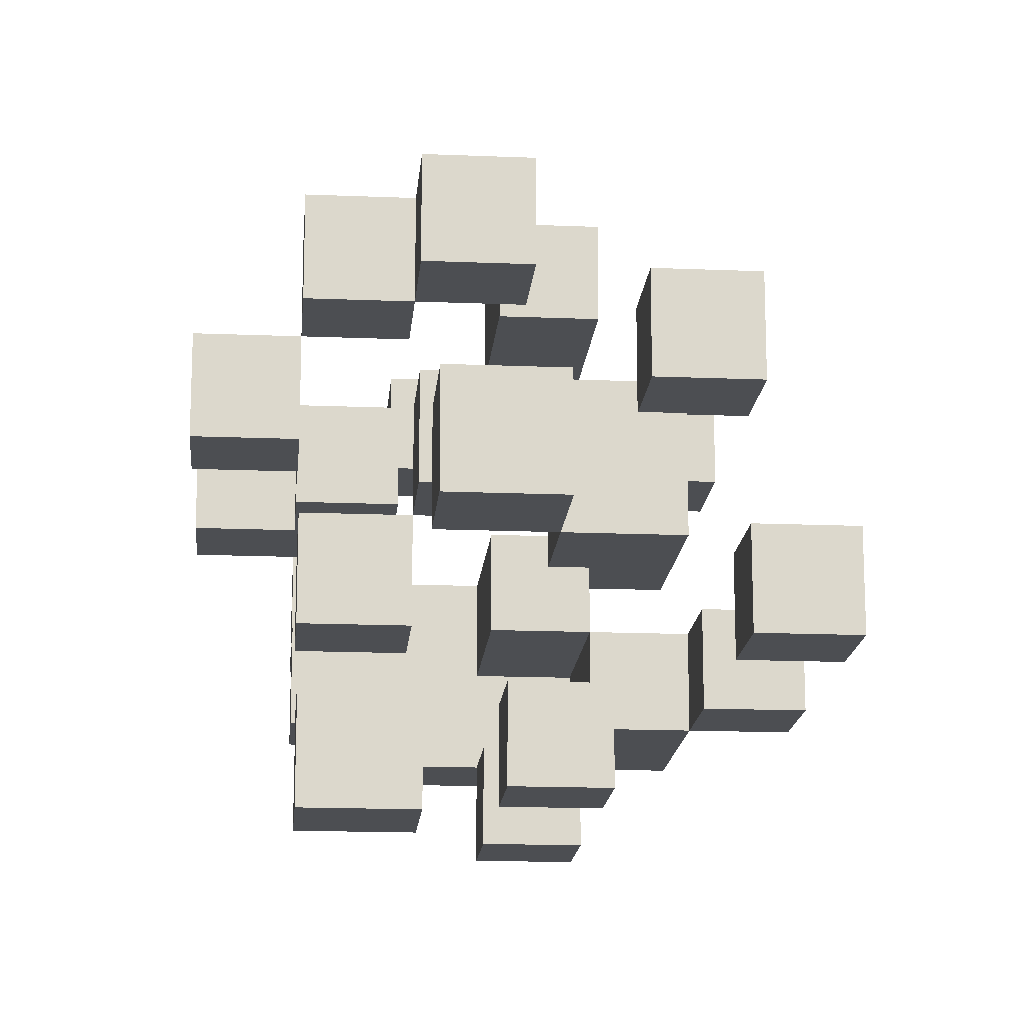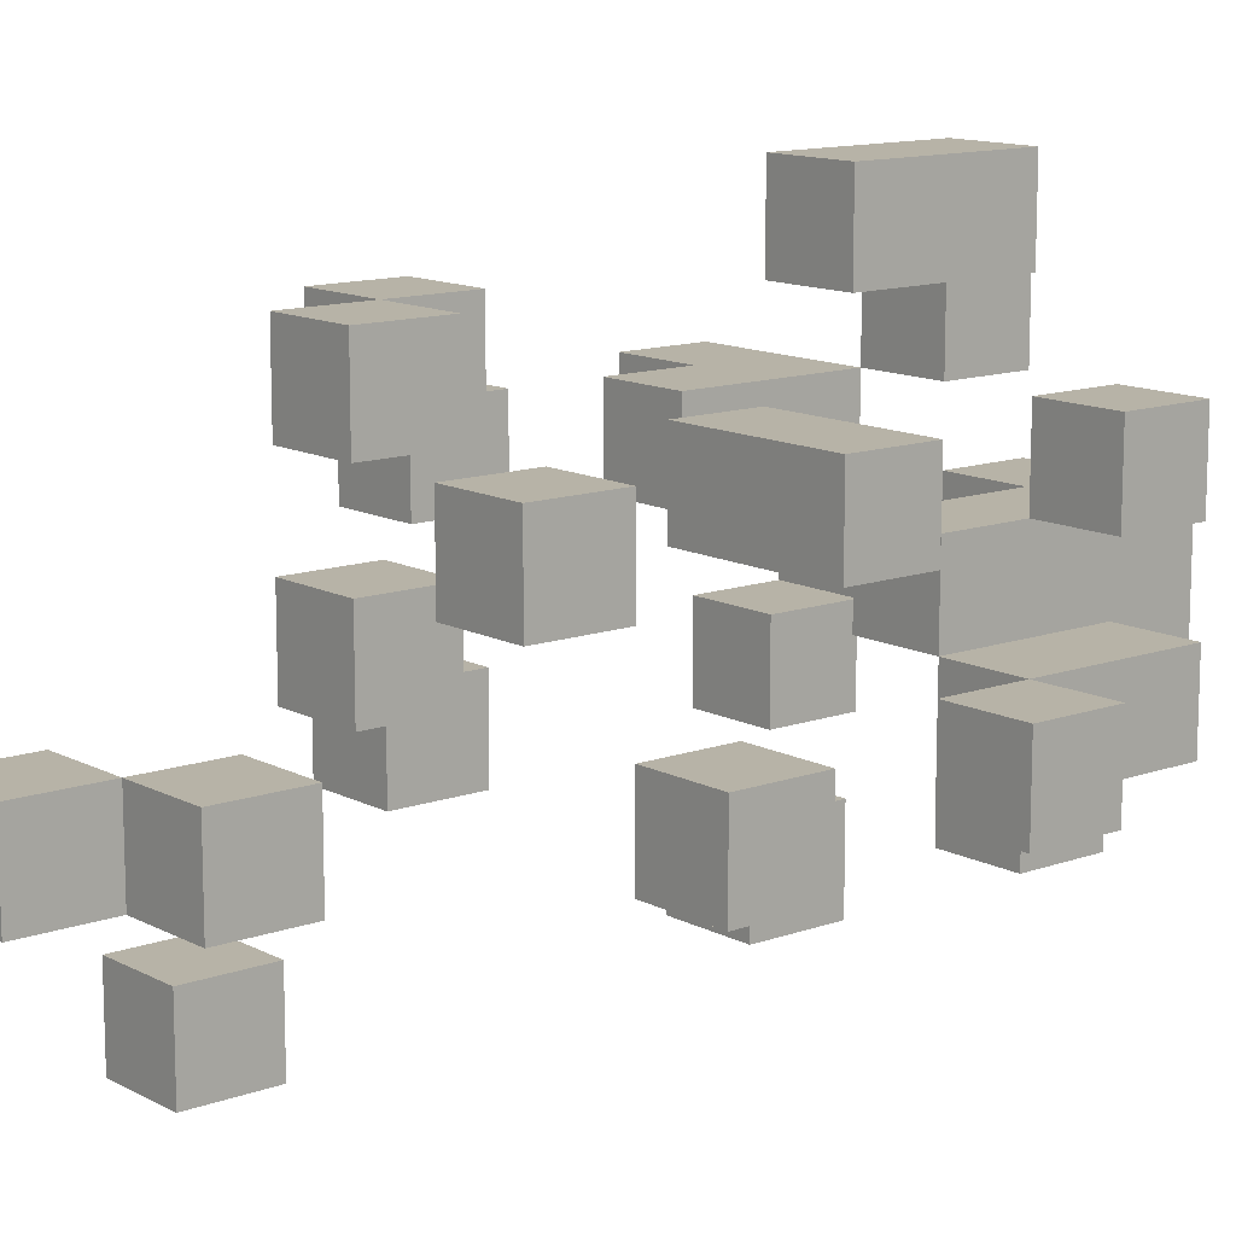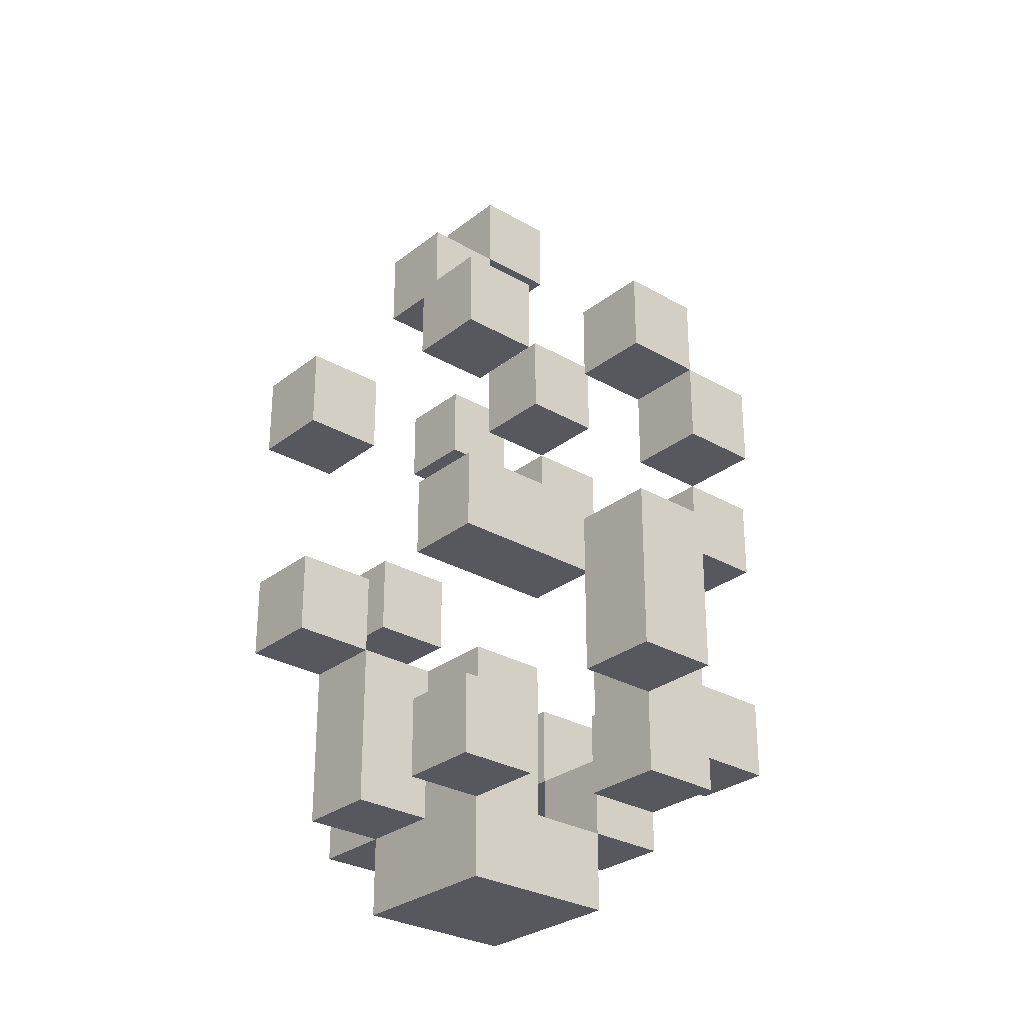
<metadata>
{"format":"obj","ext":"obj","renderer":"f3d","projection":"perspective","resolution":1024,"background":"white","views":[{"elev":-16.6,"azim":175.2,"up":"+Z"},{"elev":12.6,"azim":-129.7,"up":"+Z"},{"elev":-28.9,"azim":-40.8,"up":"+Y"}]}
</metadata>
<code>
o Flame3
v -0.1 2.5 1.6
v -0.1 2.5 1.5
v -0.1 2.6 1.6
v -0.1 2.6 1.5
v -0.1 2.8 1.6
v -0.1 2.8 1.5
v -0.1 2.9 1.6
v -0.1 2.9 1.5
v 7.451e-08 2.3 1.8
v 7.451e-08 2.3 1.7
v 7.451e-08 2.3 1.6
v 7.451e-08 2.3 1.5
v 7.451e-08 2.4 1.8
v 7.451e-08 2.4 1.7
v 7.451e-08 2.4 1.6
v 7.451e-08 2.4 1.5
v 7.451e-08 2.5 1.6
v 7.451e-08 2.5 1.5
v 7.451e-08 2.6 1.8
v 7.451e-08 2.6 1.7
v 7.451e-08 2.7 1.8
v 7.451e-08 2.7 1.7
v 7.451e-08 2.9 1.8
v 7.451e-08 2.9 1.7
v 7.451e-08 3 1.8
v 7.451e-08 3 1.7
v 0.1 2.2 1.7
v 0.1 2.2 1.5
v 0.1 2.3 1.7
v 0.1 2.3 1.6
v 0.1 2.3 1.5
v 0.1 2.3 1.4
v 0.1 2.4 2
v 0.1 2.4 1.9
v 0.1 2.4 1.7
v 0.1 2.4 1.6
v 0.1 2.4 1.5
v 0.1 2.4 1.4
v 0.1 2.5 2
v 0.1 2.5 1.9
v 0.1 2.5 1.7
v 0.1 2.5 1.6
v 0.1 2.6 2
v 0.1 2.6 1.9
v 0.1 2.6 1.5
v 0.1 2.6 1.4
v 0.1 2.7 1.5
v 0.1 2.7 1.4
v 0.1 3.1 1.6
v 0.1 3.1 1.5
v 0.1 3.2 1.6
v 0.1 3.2 1.5
v 0.2 2.3 1.9
v 0.2 2.3 1.8
v 0.2 2.4 1.9
v 0.2 2.4 1.8
v 0.2 2.9 1.9
v 0.2 2.9 1.8
v 0.2 2.9 1.7
v 0.2 2.9 1.6
v 0.2 3 1.9
v 0.2 3 1.8
v 0.2 3 1.7
v 0.2 3 1.6
v 0.2 3.2 1.6
v 0.2 3.2 1.5
v 0.2 3.3 1.6
v 0.2 3.3 1.5
v 0.3 2.3 1.7
v 0.3 2.3 1.6
v 0.3 2.4 1.8
v 0.3 2.4 1.7
v 0.3 2.4 1.6
v 0.3 2.4 1.5
v 0.3 2.5 1.8
v 0.3 2.5 1.7
v 0.3 2.5 1.6
v 0.3 2.5 1.5
v 0.3 2.6 1.8
v 0.3 2.6 1.7
v 0.3 2.8 1.9
v 0.3 2.8 1.8
v 0.3 2.8 1.6
v 0.3 2.8 1.5
v 0.3 2.9 1.9
v 0.3 2.9 1.8
v 0.3 2.9 1.6
v 0.3 2.9 1.5
v 0.3 3 1.4
v 0.3 3 1.3
v 0.3 3.1 1.4
v 0.3 3.1 1.3
v 0.4 2.7 1.8
v 0.4 2.7 1.7
v 0.4 2.8 1.8
v 0.4 2.8 1.7
v 7.451e-08 2.5 1.6
v 7.451e-08 2.5 1.5
v 7.451e-08 2.6 1.6
v 7.451e-08 2.6 1.5
v 7.451e-08 2.8 1.6
v 7.451e-08 2.8 1.5
v 7.451e-08 2.9 1.6
v 7.451e-08 2.9 1.5
v 0.1 2.3 1.8
v 0.1 2.3 1.7
v 0.1 2.3 1.6
v 0.1 2.3 1.5
v 0.1 2.4 1.8
v 0.1 2.4 1.7
v 0.1 2.4 1.6
v 0.1 2.4 1.5
v 0.1 2.5 1.6
v 0.1 2.5 1.5
v 0.1 2.9 1.8
v 0.1 2.9 1.7
v 0.1 3 1.8
v 0.1 3 1.7
v 0.2 2.3 1.7
v 0.2 2.3 1.6
v 0.2 2.3 1.5
v 0.2 2.3 1.4
v 0.2 2.4 2
v 0.2 2.4 1.9
v 0.2 2.4 1.7
v 0.2 2.4 1.6
v 0.2 2.4 1.5
v 0.2 2.4 1.4
v 0.2 2.5 2
v 0.2 2.5 1.9
v 0.2 2.5 1.7
v 0.2 2.5 1.6
v 0.2 2.6 2
v 0.2 2.6 1.9
v 0.2 2.6 1.8
v 0.2 2.6 1.7
v 0.2 2.6 1.5
v 0.2 2.6 1.4
v 0.2 2.7 1.8
v 0.2 2.7 1.7
v 0.2 2.7 1.5
v 0.2 2.7 1.4
v 0.2 3.1 1.6
v 0.2 3.1 1.5
v 0.2 3.2 1.6
v 0.2 3.2 1.5
v 0.3 2.2 1.7
v 0.3 2.2 1.5
v 0.3 2.3 1.9
v 0.3 2.3 1.8
v 0.3 2.3 1.7
v 0.3 2.3 1.6
v 0.3 2.3 1.5
v 0.3 2.4 1.9
v 0.3 2.4 1.8
v 0.3 2.9 1.9
v 0.3 2.9 1.8
v 0.3 2.9 1.7
v 0.3 2.9 1.6
v 0.3 3 1.9
v 0.3 3 1.8
v 0.3 3 1.7
v 0.3 3 1.6
v 0.3 3.2 1.6
v 0.3 3.2 1.5
v 0.3 3.3 1.6
v 0.3 3.3 1.5
v 0.4 2.3 1.7
v 0.4 2.3 1.6
v 0.4 2.4 1.7
v 0.4 2.4 1.6
v 0.4 2.4 1.5
v 0.4 2.5 1.8
v 0.4 2.5 1.7
v 0.4 2.5 1.6
v 0.4 2.5 1.5
v 0.4 2.6 1.8
v 0.4 2.6 1.7
v 0.4 2.8 1.9
v 0.4 2.8 1.8
v 0.4 2.8 1.6
v 0.4 2.8 1.5
v 0.4 2.9 1.9
v 0.4 2.9 1.8
v 0.4 2.9 1.6
v 0.4 2.9 1.5
v 0.4 3 1.4
v 0.4 3 1.3
v 0.4 3.1 1.4
v 0.4 3.1 1.3
v 0.5 2.4 1.8
v 0.5 2.4 1.7
v 0.5 2.5 1.8
v 0.5 2.5 1.7
v 0.5 2.7 1.8
v 0.5 2.7 1.7
v 0.5 2.8 1.8
v 0.5 2.8 1.7
v 0.1 2.4 2
v 0.1 2.5 2
v 0.1 2.6 2
v 0.2 2.4 2
v 0.2 2.5 2
v 0.2 2.6 2
v 0.2 2.3 1.9
v 0.2 2.4 1.9
v 0.2 2.9 1.9
v 0.2 3 1.9
v 0.3 2.3 1.9
v 0.3 2.4 1.9
v 0.3 2.8 1.9
v 0.3 2.9 1.9
v 0.3 3 1.9
v 0.4 2.8 1.9
v 0.4 2.9 1.9
v 7.451e-08 2.3 1.8
v 7.451e-08 2.4 1.8
v 7.451e-08 2.6 1.8
v 7.451e-08 2.7 1.8
v 7.451e-08 2.9 1.8
v 7.451e-08 3 1.8
v 0.1 2.3 1.8
v 0.1 2.4 1.8
v 0.1 2.9 1.8
v 0.1 3 1.8
v 0.2 2.6 1.8
v 0.2 2.7 1.8
v 0.3 2.4 1.8
v 0.3 2.5 1.8
v 0.3 2.6 1.8
v 0.4 2.5 1.8
v 0.4 2.6 1.8
v 0.4 2.7 1.8
v 0.4 2.8 1.8
v 0.5 2.4 1.8
v 0.5 2.5 1.8
v 0.5 2.7 1.8
v 0.5 2.8 1.8
v 0.1 2.2 1.7
v 0.1 2.3 1.7
v 0.1 2.4 1.7
v 0.1 2.5 1.7
v 0.2 2.3 1.7
v 0.2 2.4 1.7
v 0.2 2.5 1.7
v 0.2 2.9 1.7
v 0.2 3 1.7
v 0.3 2.2 1.7
v 0.3 2.3 1.7
v 0.3 2.4 1.7
v 0.3 2.9 1.7
v 0.3 3 1.7
v 0.4 2.3 1.7
v 0.4 2.4 1.7
v -0.1 2.5 1.6
v -0.1 2.6 1.6
v -0.1 2.8 1.6
v -0.1 2.9 1.6
v 7.451e-08 2.3 1.6
v 7.451e-08 2.4 1.6
v 7.451e-08 2.5 1.6
v 7.451e-08 2.6 1.6
v 7.451e-08 2.8 1.6
v 7.451e-08 2.9 1.6
v 0.1 2.3 1.6
v 0.1 2.4 1.6
v 0.1 2.5 1.6
v 0.1 3.1 1.6
v 0.1 3.2 1.6
v 0.2 3.1 1.6
v 0.2 3.2 1.6
v 0.2 3.3 1.6
v 0.3 2.4 1.6
v 0.3 2.5 1.6
v 0.3 2.8 1.6
v 0.3 2.9 1.6
v 0.3 3.2 1.6
v 0.3 3.3 1.6
v 0.4 2.4 1.6
v 0.4 2.5 1.6
v 0.4 2.8 1.6
v 0.4 2.9 1.6
v 0.1 2.3 1.5
v 0.1 2.4 1.5
v 0.1 2.6 1.5
v 0.1 2.7 1.5
v 0.2 2.3 1.5
v 0.2 2.4 1.5
v 0.2 2.6 1.5
v 0.2 2.7 1.5
v 0.3 3 1.4
v 0.3 3.1 1.4
v 0.4 3 1.4
v 0.4 3.1 1.4
v 0.1 2.4 1.9
v 0.1 2.5 1.9
v 0.1 2.6 1.9
v 0.2 2.4 1.9
v 0.2 2.5 1.9
v 0.2 2.6 1.9
v 0.2 2.3 1.8
v 0.2 2.4 1.8
v 0.2 2.9 1.8
v 0.2 3 1.8
v 0.3 2.3 1.8
v 0.3 2.4 1.8
v 0.3 2.8 1.8
v 0.3 2.9 1.8
v 0.3 3 1.8
v 0.4 2.8 1.8
v 0.4 2.9 1.8
v 7.451e-08 2.3 1.7
v 7.451e-08 2.4 1.7
v 7.451e-08 2.6 1.7
v 7.451e-08 2.7 1.7
v 7.451e-08 2.9 1.7
v 7.451e-08 3 1.7
v 0.1 2.3 1.7
v 0.1 2.4 1.7
v 0.1 2.9 1.7
v 0.1 3 1.7
v 0.2 2.6 1.7
v 0.2 2.7 1.7
v 0.3 2.4 1.7
v 0.3 2.5 1.7
v 0.3 2.6 1.7
v 0.4 2.4 1.7
v 0.4 2.5 1.7
v 0.4 2.6 1.7
v 0.4 2.7 1.7
v 0.4 2.8 1.7
v 0.5 2.4 1.7
v 0.5 2.5 1.7
v 0.5 2.7 1.7
v 0.5 2.8 1.7
v 0.1 2.3 1.6
v 0.1 2.4 1.6
v 0.1 2.5 1.6
v 0.2 2.3 1.6
v 0.2 2.4 1.6
v 0.2 2.5 1.6
v 0.2 2.9 1.6
v 0.2 3 1.6
v 0.3 2.3 1.6
v 0.3 2.4 1.6
v 0.3 2.9 1.6
v 0.3 3 1.6
v 0.4 2.3 1.6
v 0.4 2.4 1.6
v -0.1 2.5 1.5
v -0.1 2.6 1.5
v -0.1 2.8 1.5
v -0.1 2.9 1.5
v 7.451e-08 2.3 1.5
v 7.451e-08 2.4 1.5
v 7.451e-08 2.5 1.5
v 7.451e-08 2.6 1.5
v 7.451e-08 2.8 1.5
v 7.451e-08 2.9 1.5
v 0.1 2.2 1.5
v 0.1 2.3 1.5
v 0.1 2.4 1.5
v 0.1 2.5 1.5
v 0.1 3.1 1.5
v 0.1 3.2 1.5
v 0.2 2.3 1.5
v 0.2 3.1 1.5
v 0.2 3.2 1.5
v 0.2 3.3 1.5
v 0.3 2.2 1.5
v 0.3 2.3 1.5
v 0.3 2.4 1.5
v 0.3 2.5 1.5
v 0.3 2.8 1.5
v 0.3 2.9 1.5
v 0.3 3.2 1.5
v 0.3 3.3 1.5
v 0.4 2.4 1.5
v 0.4 2.5 1.5
v 0.4 2.8 1.5
v 0.4 2.9 1.5
v 0.1 2.3 1.4
v 0.1 2.4 1.4
v 0.1 2.6 1.4
v 0.1 2.7 1.4
v 0.2 2.3 1.4
v 0.2 2.4 1.4
v 0.2 2.6 1.4
v 0.2 2.7 1.4
v 0.3 3 1.3
v 0.3 3.1 1.3
v 0.4 3 1.3
v 0.4 3.1 1.3
v 0.1 2.2 1.7
v 0.3 2.2 1.7
v 0.1 2.2 1.5
v 0.3 2.2 1.5
v 0.2 2.3 1.9
v 0.3 2.3 1.9
v 7.451e-08 2.3 1.8
v 0.1 2.3 1.8
v 0.2 2.3 1.8
v 0.3 2.3 1.8
v 7.451e-08 2.3 1.7
v 0.1 2.3 1.7
v 0.3 2.3 1.7
v 0.4 2.3 1.7
v 7.451e-08 2.3 1.6
v 0.1 2.3 1.6
v 0.3 2.3 1.6
v 0.4 2.3 1.6
v 7.451e-08 2.3 1.5
v 0.1 2.3 1.5
v 0.2 2.3 1.5
v 0.1 2.3 1.4
v 0.2 2.3 1.4
v 0.1 2.4 2
v 0.2 2.4 2
v 0.1 2.4 1.9
v 0.2 2.4 1.9
v 0.3 2.4 1.8
v 0.5 2.4 1.8
v 0.3 2.4 1.7
v 0.4 2.4 1.7
v 0.5 2.4 1.7
v 0.3 2.4 1.6
v 0.4 2.4 1.6
v 0.3 2.4 1.5
v 0.4 2.4 1.5
v -0.1 2.5 1.6
v 7.451e-08 2.5 1.6
v -0.1 2.5 1.5
v 7.451e-08 2.5 1.5
v 7.451e-08 2.6 1.8
v 0.2 2.6 1.8
v 7.451e-08 2.6 1.7
v 0.2 2.6 1.7
v 0.1 2.6 1.5
v 0.2 2.6 1.5
v 0.1 2.6 1.4
v 0.2 2.6 1.4
v 0.4 2.7 1.8
v 0.5 2.7 1.8
v 0.4 2.7 1.7
v 0.5 2.7 1.7
v 0.3 2.8 1.9
v 0.4 2.8 1.9
v 0.3 2.8 1.8
v 0.4 2.8 1.8
v -0.1 2.8 1.6
v 7.451e-08 2.8 1.6
v 0.3 2.8 1.6
v 0.4 2.8 1.6
v -0.1 2.8 1.5
v 7.451e-08 2.8 1.5
v 0.3 2.8 1.5
v 0.4 2.8 1.5
v 0.2 2.9 1.9
v 0.3 2.9 1.9
v 7.451e-08 2.9 1.8
v 0.1 2.9 1.8
v 0.2 2.9 1.8
v 0.3 2.9 1.8
v 7.451e-08 2.9 1.7
v 0.1 2.9 1.7
v 0.2 2.9 1.7
v 0.3 2.9 1.7
v 0.2 2.9 1.6
v 0.3 2.9 1.6
v 0.3 3 1.4
v 0.4 3 1.4
v 0.3 3 1.3
v 0.4 3 1.3
v 0.1 3.1 1.6
v 0.2 3.1 1.6
v 0.1 3.1 1.5
v 0.2 3.1 1.5
v 0.2 3.2 1.6
v 0.3 3.2 1.6
v 0.2 3.2 1.5
v 0.3 3.2 1.5
v 0.2 2.3 1.7
v 0.3 2.3 1.7
v 0.1 2.3 1.6
v 0.2 2.3 1.6
v 0.3 2.3 1.6
v 0.1 2.3 1.5
v 0.2 2.3 1.5
v 0.3 2.3 1.5
v 0.2 2.4 1.9
v 0.3 2.4 1.9
v 7.451e-08 2.4 1.8
v 0.1 2.4 1.8
v 0.2 2.4 1.8
v 0.3 2.4 1.8
v 7.451e-08 2.4 1.7
v 0.1 2.4 1.7
v 0.3 2.4 1.7
v 0.4 2.4 1.7
v 0.3 2.4 1.6
v 0.4 2.4 1.6
v 0.1 2.4 1.5
v 0.2 2.4 1.5
v 0.1 2.4 1.4
v 0.2 2.4 1.4
v 0.4 2.5 1.8
v 0.5 2.5 1.8
v 0.1 2.5 1.7
v 0.2 2.5 1.7
v 0.4 2.5 1.7
v 0.5 2.5 1.7
v 7.451e-08 2.5 1.6
v 0.1 2.5 1.6
v 0.2 2.5 1.6
v 0.3 2.5 1.6
v 0.4 2.5 1.6
v 7.451e-08 2.5 1.5
v 0.1 2.5 1.5
v 0.3 2.5 1.5
v 0.4 2.5 1.5
v 0.1 2.6 2
v 0.2 2.6 2
v 0.1 2.6 1.9
v 0.2 2.6 1.9
v 0.3 2.6 1.8
v 0.4 2.6 1.8
v 0.3 2.6 1.7
v 0.4 2.6 1.7
v -0.1 2.6 1.6
v 7.451e-08 2.6 1.6
v -0.1 2.6 1.5
v 7.451e-08 2.6 1.5
v 7.451e-08 2.7 1.8
v 0.2 2.7 1.8
v 7.451e-08 2.7 1.7
v 0.2 2.7 1.7
v 0.1 2.7 1.5
v 0.2 2.7 1.5
v 0.1 2.7 1.4
v 0.2 2.7 1.4
v 0.4 2.8 1.8
v 0.5 2.8 1.8
v 0.4 2.8 1.7
v 0.5 2.8 1.7
v 0.3 2.9 1.9
v 0.4 2.9 1.9
v 0.3 2.9 1.8
v 0.4 2.9 1.8
v -0.1 2.9 1.6
v 7.451e-08 2.9 1.6
v 0.3 2.9 1.6
v 0.4 2.9 1.6
v -0.1 2.9 1.5
v 7.451e-08 2.9 1.5
v 0.3 2.9 1.5
v 0.4 2.9 1.5
v 0.2 3 1.9
v 0.3 3 1.9
v 7.451e-08 3 1.8
v 0.1 3 1.8
v 0.2 3 1.8
v 0.3 3 1.8
v 7.451e-08 3 1.7
v 0.1 3 1.7
v 0.2 3 1.7
v 0.3 3 1.7
v 0.2 3 1.6
v 0.3 3 1.6
v 0.3 3.1 1.4
v 0.4 3.1 1.4
v 0.3 3.1 1.3
v 0.4 3.1 1.3
v 0.1 3.2 1.6
v 0.2 3.2 1.6
v 0.1 3.2 1.5
v 0.2 3.2 1.5
v 0.2 3.3 1.6
v 0.3 3.3 1.6
v 0.2 3.3 1.5
v 0.3 3.3 1.5
f 3 2 1
f 4 2 3
f 7 6 5
f 8 6 7
f 13 10 9
f 14 10 13
f 15 12 11
f 16 12 15
f 17 16 15
f 18 16 17
f 21 20 19
f 22 20 21
f 25 24 23
f 26 24 25
f 29 28 27
f 30 28 29
f 31 28 30
f 35 30 29
f 36 30 35
f 37 32 31
f 38 32 37
f 39 34 33
f 40 34 39
f 41 36 35
f 42 36 41
f 43 40 39
f 44 40 43
f 47 46 45
f 48 46 47
f 51 50 49
f 52 50 51
f 55 54 53
f 56 54 55
f 61 58 57
f 62 58 61
f 63 60 59
f 64 60 63
f 67 66 65
f 68 66 67
f 72 70 69
f 73 70 72
f 75 72 71
f 76 72 75
f 77 74 73
f 78 74 77
f 79 76 75
f 80 76 79
f 85 82 81
f 86 82 85
f 87 84 83
f 88 84 87
f 91 90 89
f 92 90 91
f 95 94 93
f 96 94 95
f 97 98 99
f 99 98 100
f 101 102 103
f 103 102 104
f 105 106 109
f 109 106 110
f 107 108 111
f 111 108 112
f 111 112 113
f 113 112 114
f 115 116 117
f 117 116 118
f 119 120 125
f 125 120 126
f 121 122 127
f 127 122 128
f 123 124 129
f 129 124 130
f 125 126 131
f 131 126 132
f 129 130 133
f 133 130 134
f 135 136 139
f 139 136 140
f 137 138 141
f 141 138 142
f 143 144 145
f 145 144 146
f 147 148 151
f 151 148 152
f 152 148 153
f 149 150 154
f 154 150 155
f 156 157 160
f 160 157 161
f 158 159 162
f 162 159 163
f 164 165 166
f 166 165 167
f 168 169 170
f 170 169 171
f 171 172 175
f 175 172 176
f 173 174 177
f 177 174 178
f 179 180 183
f 183 180 184
f 181 182 185
f 185 182 186
f 187 188 189
f 189 188 190
f 191 192 193
f 193 192 194
f 195 196 197
f 197 196 198
f 202 200 199
f 203 201 200
f 203 200 202
f 204 201 203
f 209 206 205
f 210 206 209
f 212 208 207
f 213 208 212
f 214 212 211
f 215 212 214
f 222 217 216
f 223 217 222
f 224 221 220
f 225 221 224
f 226 219 218
f 227 219 226
f 231 229 228
f 231 230 229
f 232 230 231
f 235 231 228
f 236 231 235
f 237 234 233
f 238 234 237
f 243 240 239
f 243 241 240
f 244 242 241
f 244 241 243
f 245 242 244
f 248 243 239
f 249 243 248
f 251 247 246
f 252 247 251
f 253 250 249
f 254 250 253
f 261 256 255
f 262 256 261
f 263 258 257
f 264 258 263
f 265 260 259
f 266 261 260
f 266 260 265
f 267 261 266
f 270 269 268
f 271 269 270
f 277 272 271
f 278 272 277
f 279 274 273
f 280 274 279
f 281 276 275
f 282 276 281
f 287 284 283
f 288 284 287
f 289 286 285
f 290 286 289
f 293 292 291
f 294 292 293
f 295 296 298
f 296 297 299
f 298 296 299
f 299 297 300
f 301 302 305
f 305 302 306
f 303 304 308
f 308 304 309
f 307 308 310
f 310 308 311
f 312 313 318
f 318 313 319
f 316 317 320
f 320 317 321
f 314 315 322
f 322 315 323
f 324 325 327
f 325 326 328
f 327 325 328
f 328 326 329
f 327 328 332
f 332 328 333
f 330 331 334
f 334 331 335
f 336 337 339
f 337 338 340
f 339 337 340
f 340 338 341
f 342 343 346
f 346 343 347
f 344 345 348
f 348 345 349
f 350 351 356
f 356 351 357
f 352 353 358
f 358 353 359
f 354 355 361
f 355 356 362
f 361 355 362
f 362 356 363
f 360 361 366
f 364 365 367
f 367 365 368
f 360 366 370
f 370 366 371
f 368 369 376
f 376 369 377
f 372 373 378
f 378 373 379
f 374 375 380
f 380 375 381
f 382 383 386
f 386 383 387
f 384 385 388
f 388 385 389
f 390 391 392
f 392 391 393
f 396 395 394
f 397 395 396
f 402 399 398
f 403 399 402
f 404 401 400
f 405 401 404
f 410 407 406
f 411 407 410
f 412 409 408
f 413 409 412
f 415 414 413
f 416 414 415
f 419 418 417
f 420 418 419
f 423 422 421
f 424 422 423
f 425 422 424
f 428 427 426
f 429 427 428
f 432 431 430
f 433 431 432
f 436 435 434
f 437 435 436
f 440 439 438
f 441 439 440
f 444 443 442
f 445 443 444
f 448 447 446
f 449 447 448
f 454 451 450
f 455 451 454
f 456 453 452
f 457 453 456
f 462 459 458
f 463 459 462
f 464 461 460
f 465 461 464
f 468 467 466
f 469 467 468
f 472 471 470
f 473 471 472
f 476 475 474
f 477 475 476
f 480 479 478
f 481 479 480
f 482 483 485
f 485 483 486
f 484 485 487
f 485 486 487
f 487 486 488
f 488 486 489
f 490 491 494
f 494 491 495
f 492 493 496
f 496 493 497
f 498 499 500
f 500 499 501
f 502 503 504
f 504 503 505
f 506 507 510
f 510 507 511
f 508 509 513
f 513 509 514
f 512 513 517
f 517 513 518
f 515 516 519
f 519 516 520
f 521 522 523
f 523 522 524
f 525 526 527
f 527 526 528
f 529 530 531
f 531 530 532
f 533 534 535
f 535 534 536
f 537 538 539
f 539 538 540
f 541 542 543
f 543 542 544
f 545 546 547
f 547 546 548
f 549 550 553
f 553 550 554
f 551 552 555
f 555 552 556
f 557 558 561
f 561 558 562
f 559 560 563
f 563 560 564
f 565 566 567
f 567 566 568
f 569 570 571
f 571 570 572
f 573 574 575
f 575 574 576
f 577 578 579
f 579 578 580

</code>
